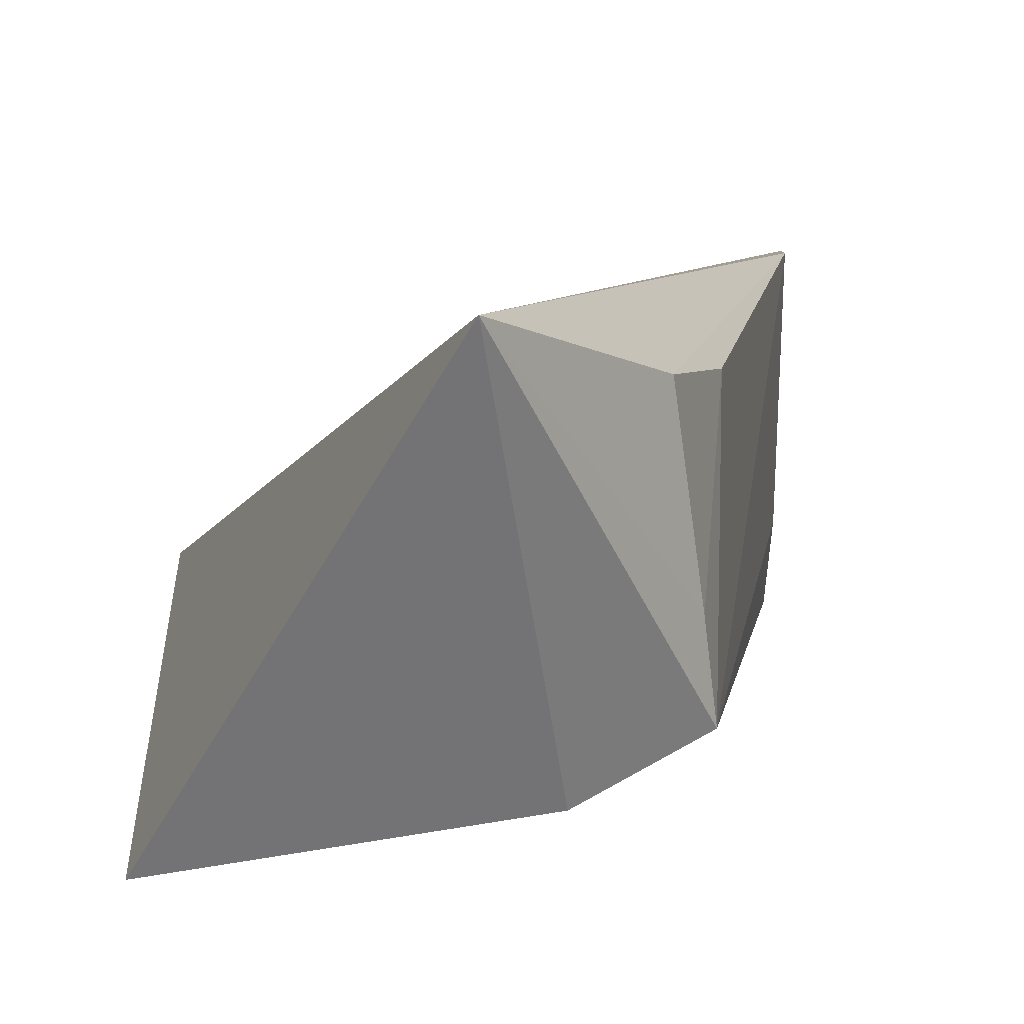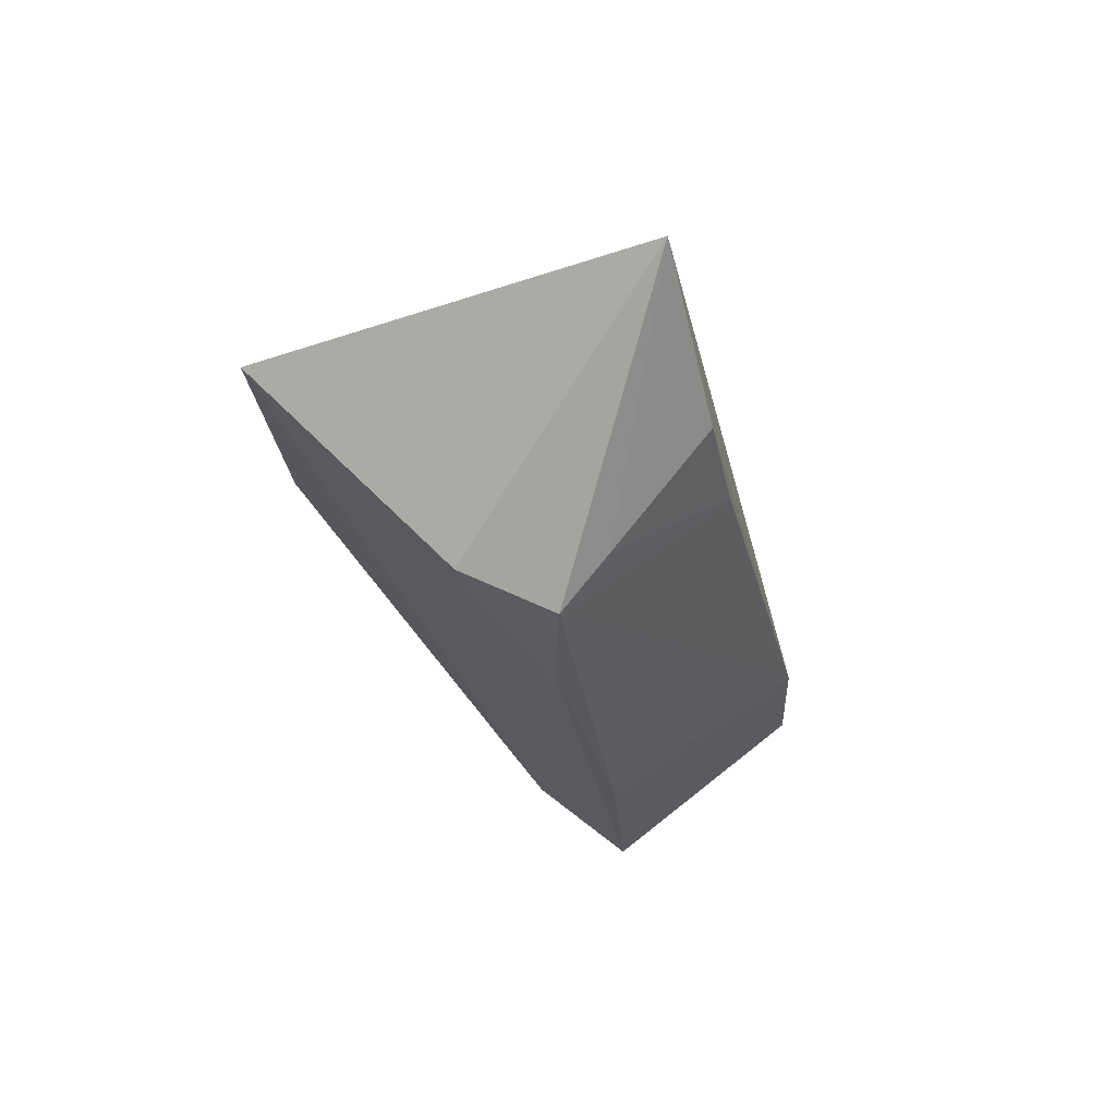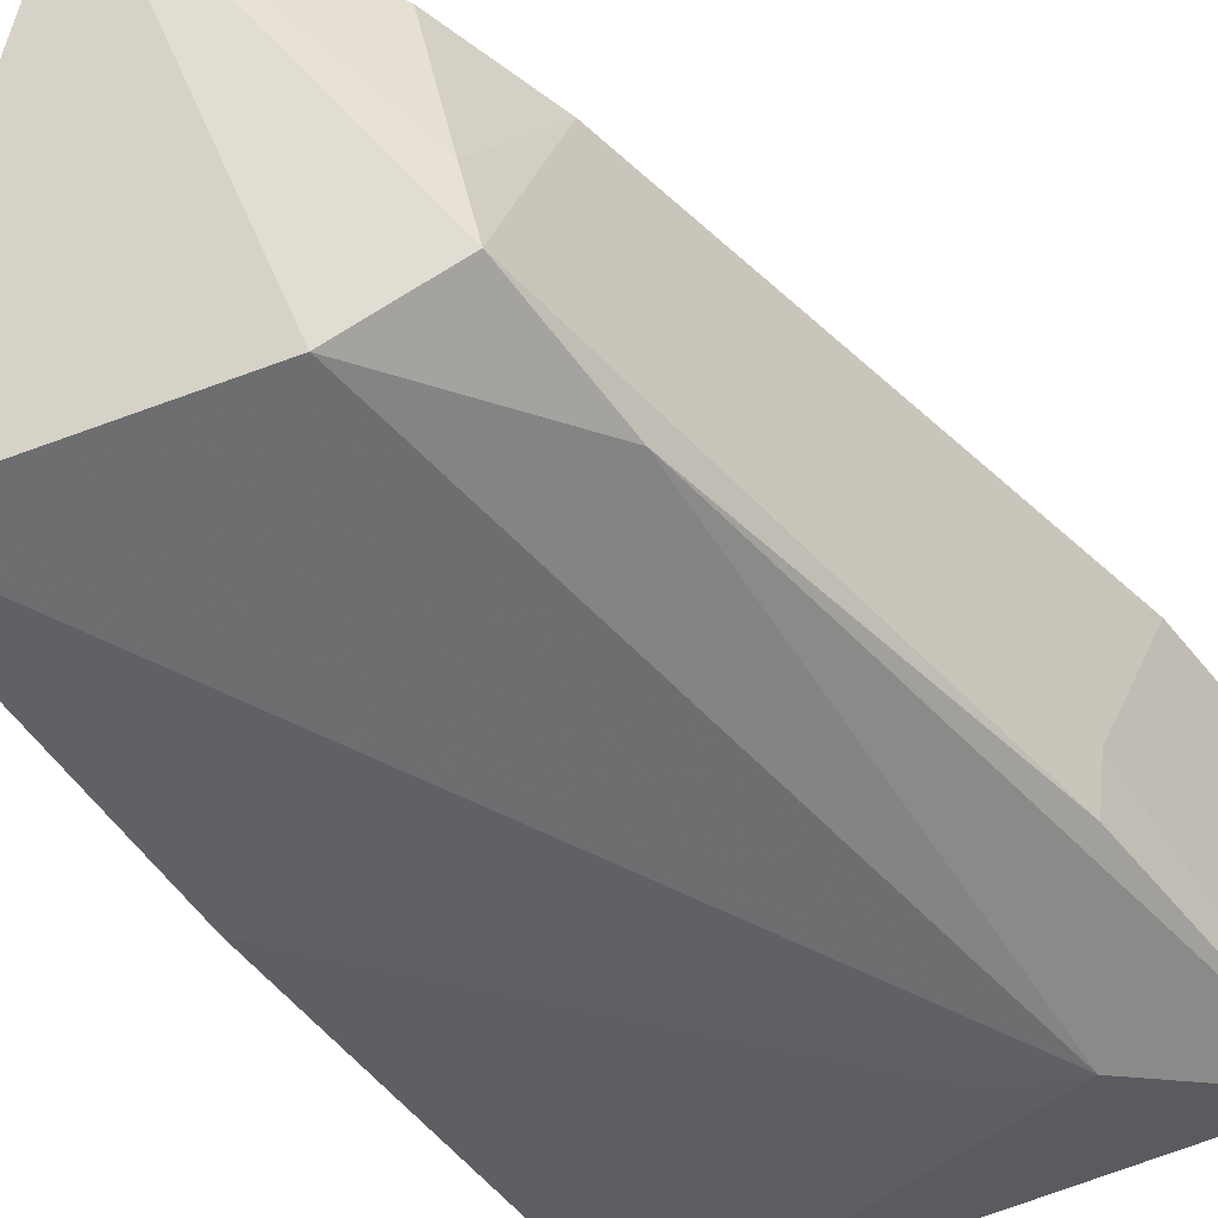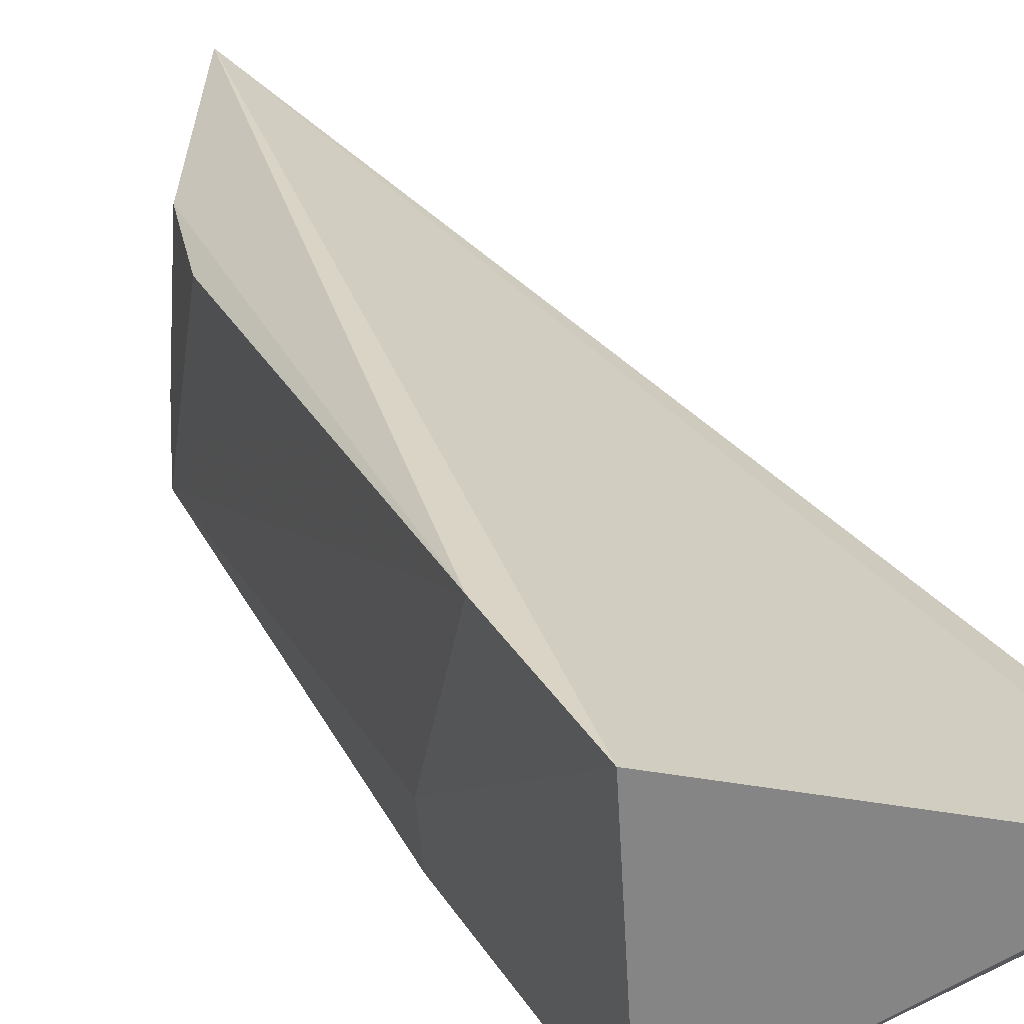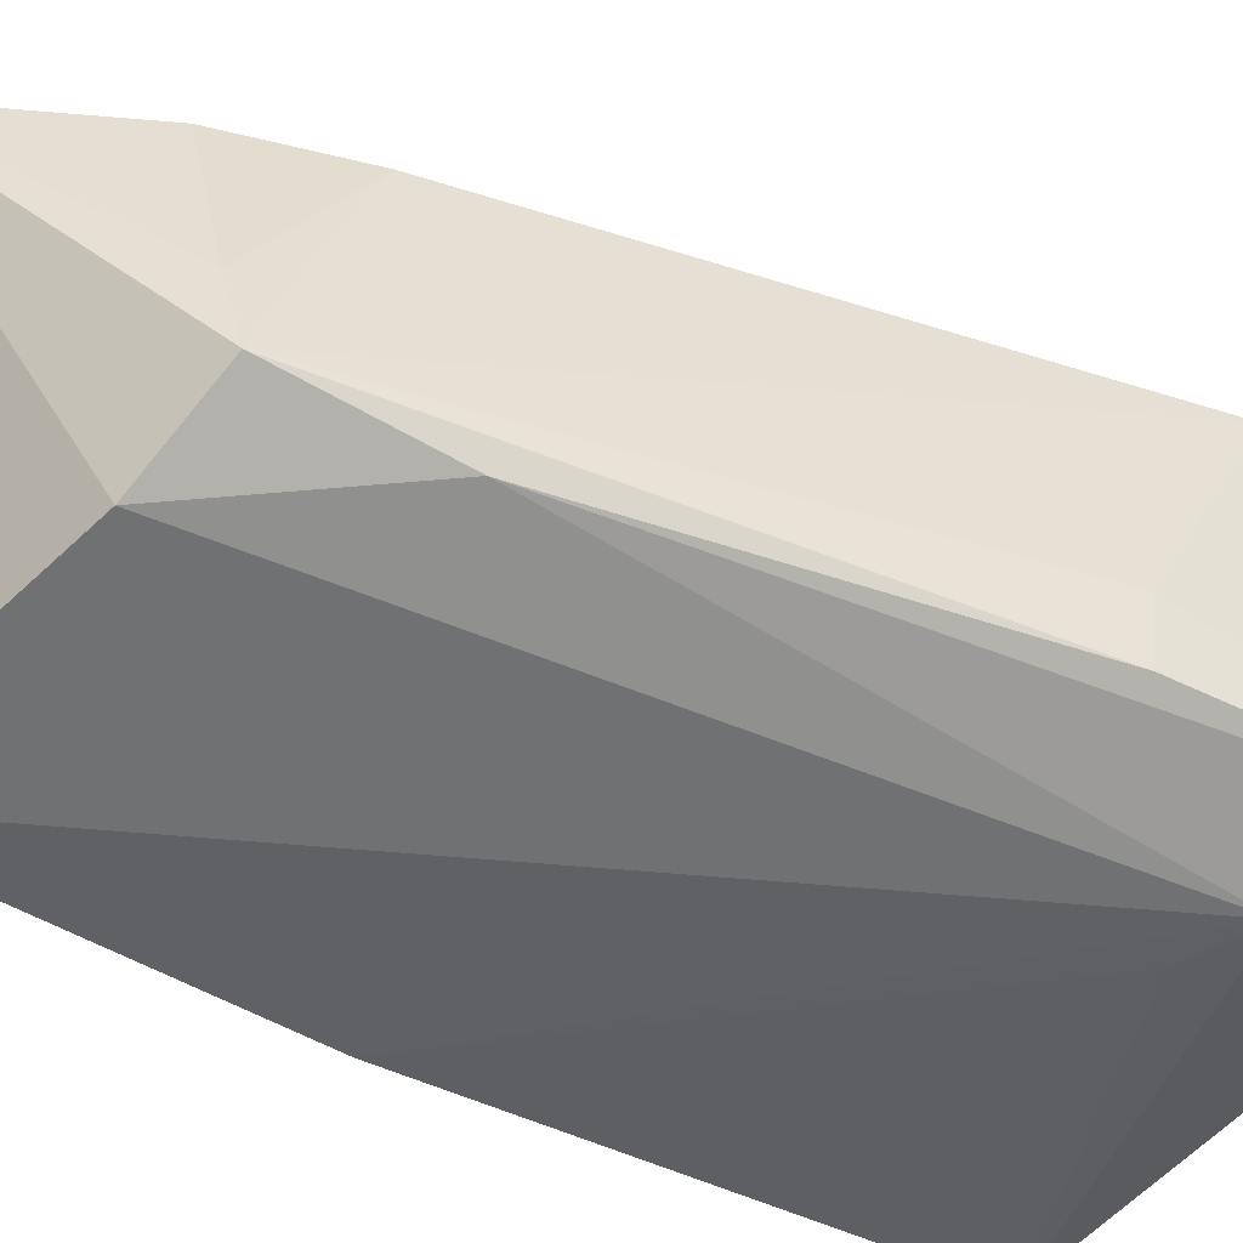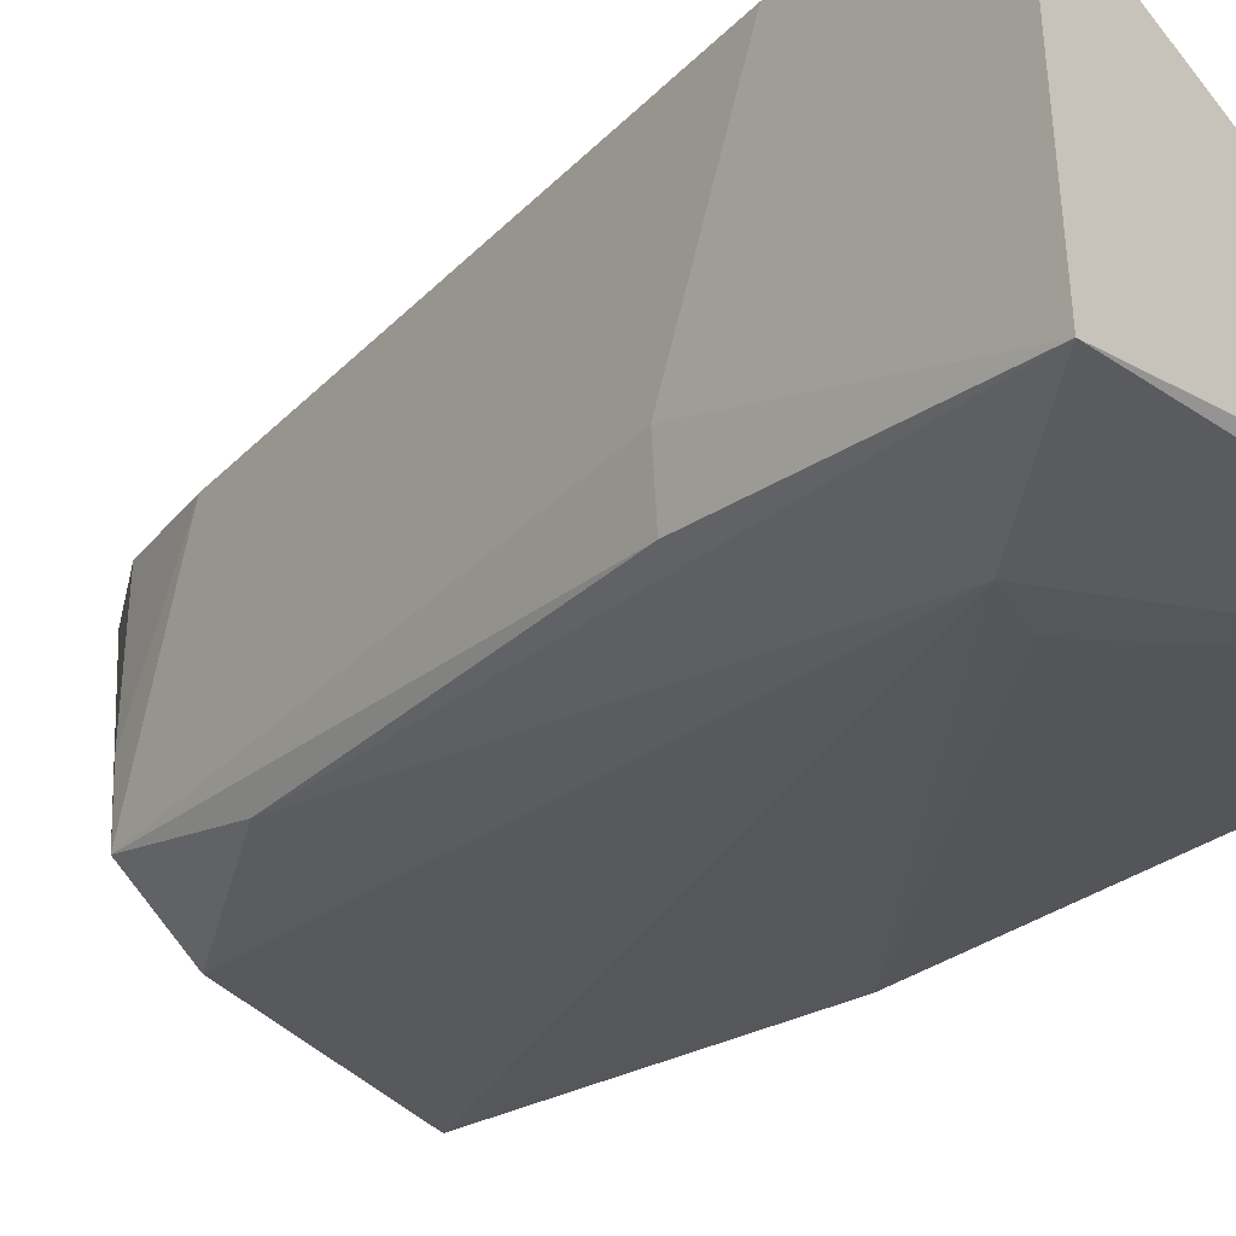
<metadata>
{"format":"obj","ext":"obj","renderer":"f3d","projection":"perspective","resolution":1024,"background":"white","views":[{"elev":7.0,"azim":176.9,"up":"+Z"},{"elev":73.8,"azim":-131.9,"up":"+Y"},{"elev":-49.9,"azim":-149.5,"up":"+Z"},{"elev":29.8,"azim":-33.1,"up":"+Z"},{"elev":-49.4,"azim":-124.7,"up":"+Z"},{"elev":-25.5,"azim":-47.8,"up":"+Z"}]}
</metadata>
<code>
v -0.01162 0.1202 0.01646
v -0.002064 0.0754 0.004565
v -0.002417 0.1147 0.001096
v -0.0144 0.1124 0.002331
v -0.02528 0.07499 0.01611
v -0.0195 0.08089 0.002366
v -0.004281 0.07457 0.005634
v -0.0186 0.1116 0.004435
v -0.00234 0.09812 0.001542
v -0.02452 0.07488 0.004115
v -0.01906 0.1082 0.01418
v -0.01648 0.08205 0.002401
v -0.02337 0.08758 0.007156
v -0.01932 0.1052 0.003499
v -0.02429 0.08331 0.01638
v -0.01718 0.1131 0.01441
v -0.02305 0.08767 0.00433
v -0.01816 0.1122 0.007704
f 1 2 3
f 1 3 4
f 6 4 3
f 7 2 1
f 7 1 5
f 8 1 4
f 9 6 3
f 9 3 2
f 10 6 2
f 10 2 7
f 10 7 5
f 12 9 2
f 12 2 6
f 12 6 9
f 13 10 5
f 14 8 4
f 14 4 6
f 14 6 10
f 15 5 1
f 15 13 5
f 15 11 8
f 15 8 13
f 16 15 1
f 16 11 15
f 17 13 8
f 17 10 13
f 17 14 10
f 17 8 14
f 18 16 1
f 18 1 8
f 18 8 11
f 18 11 16

</code>
